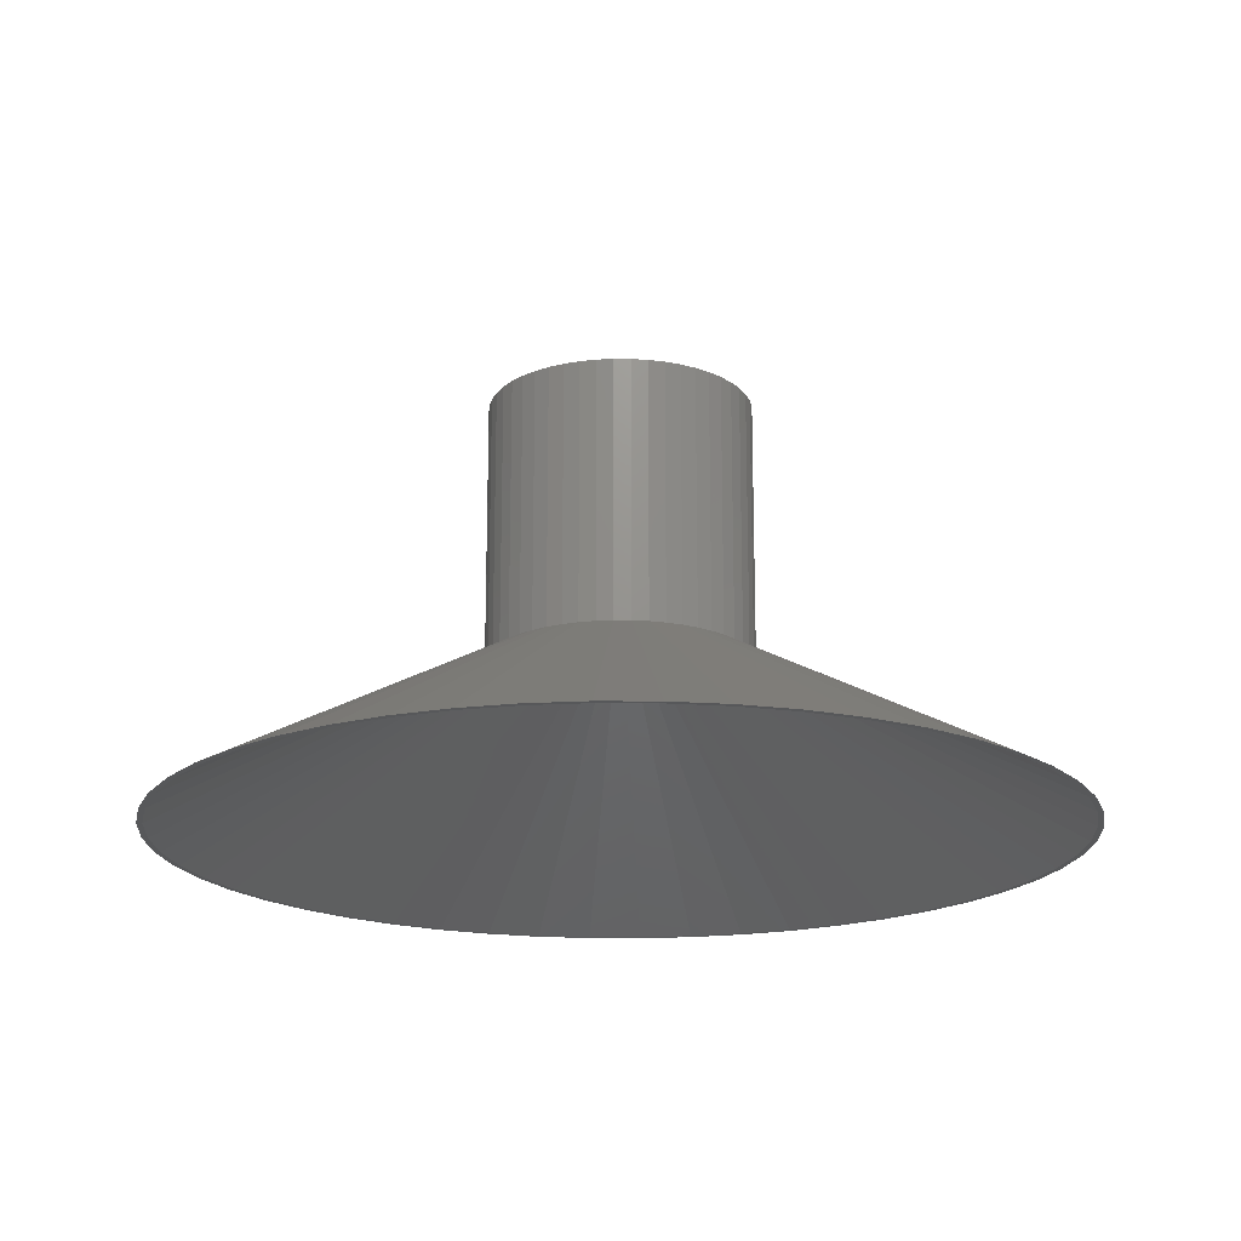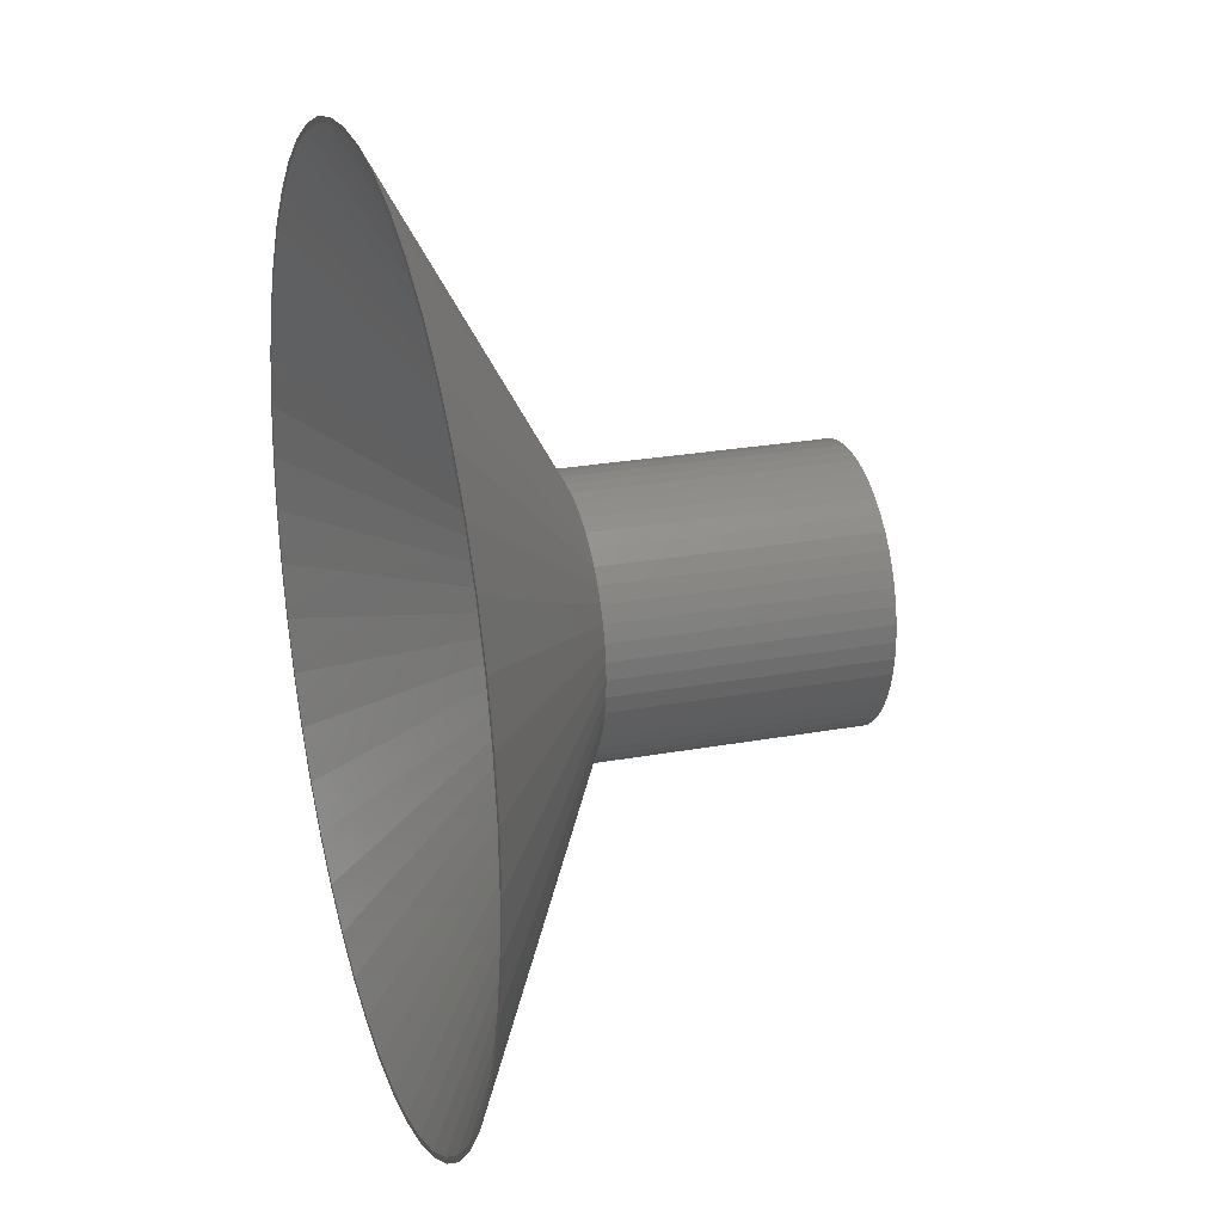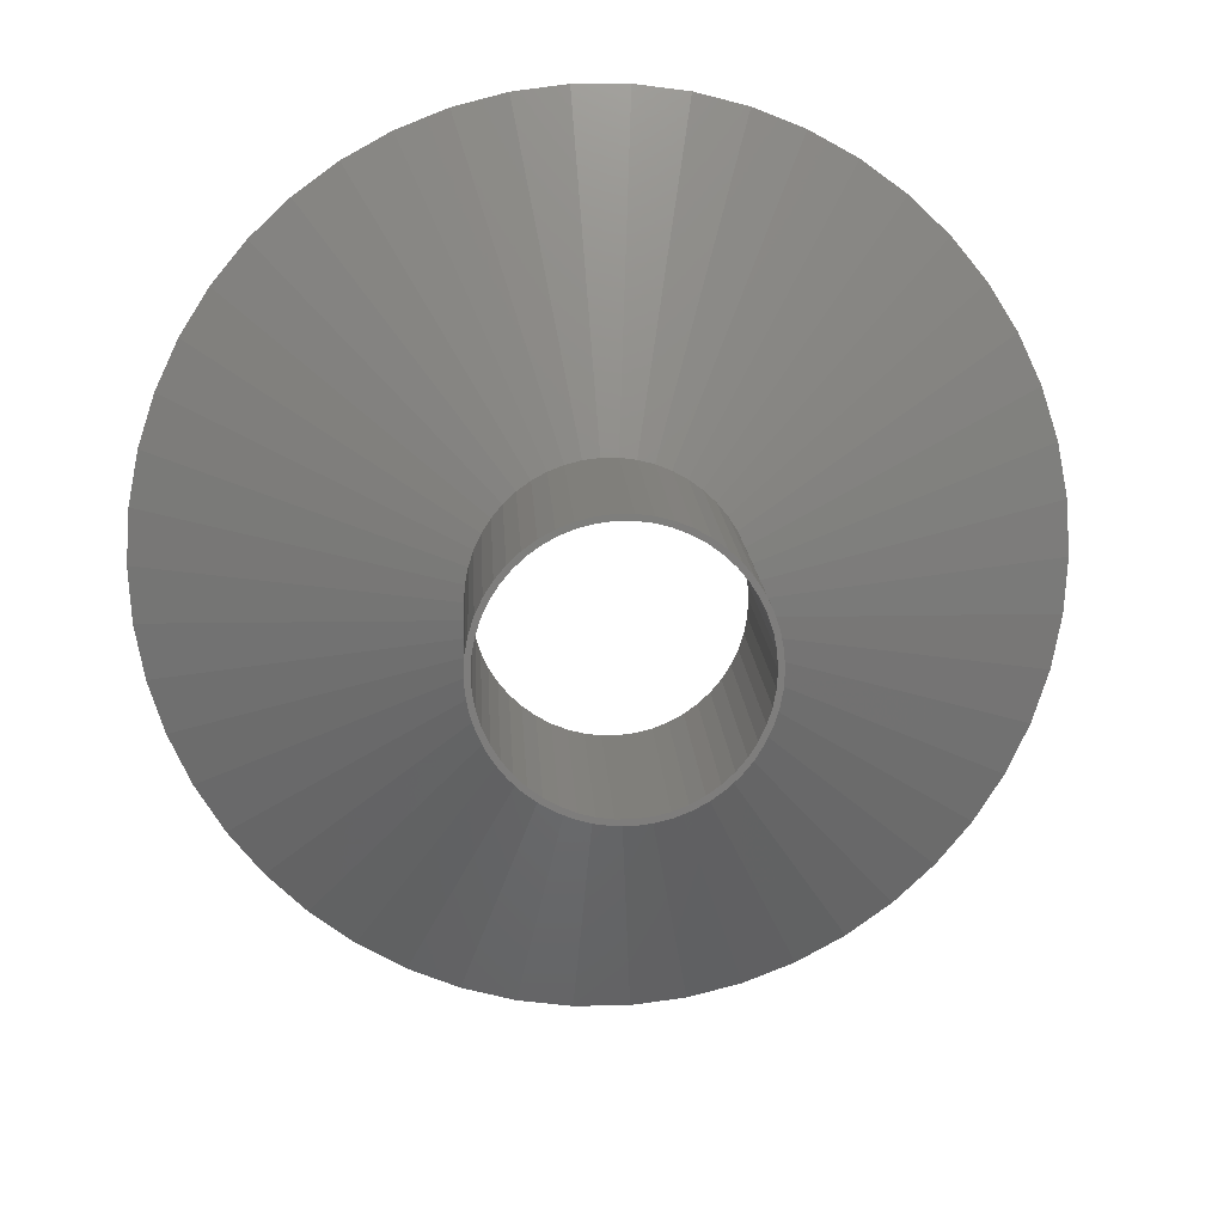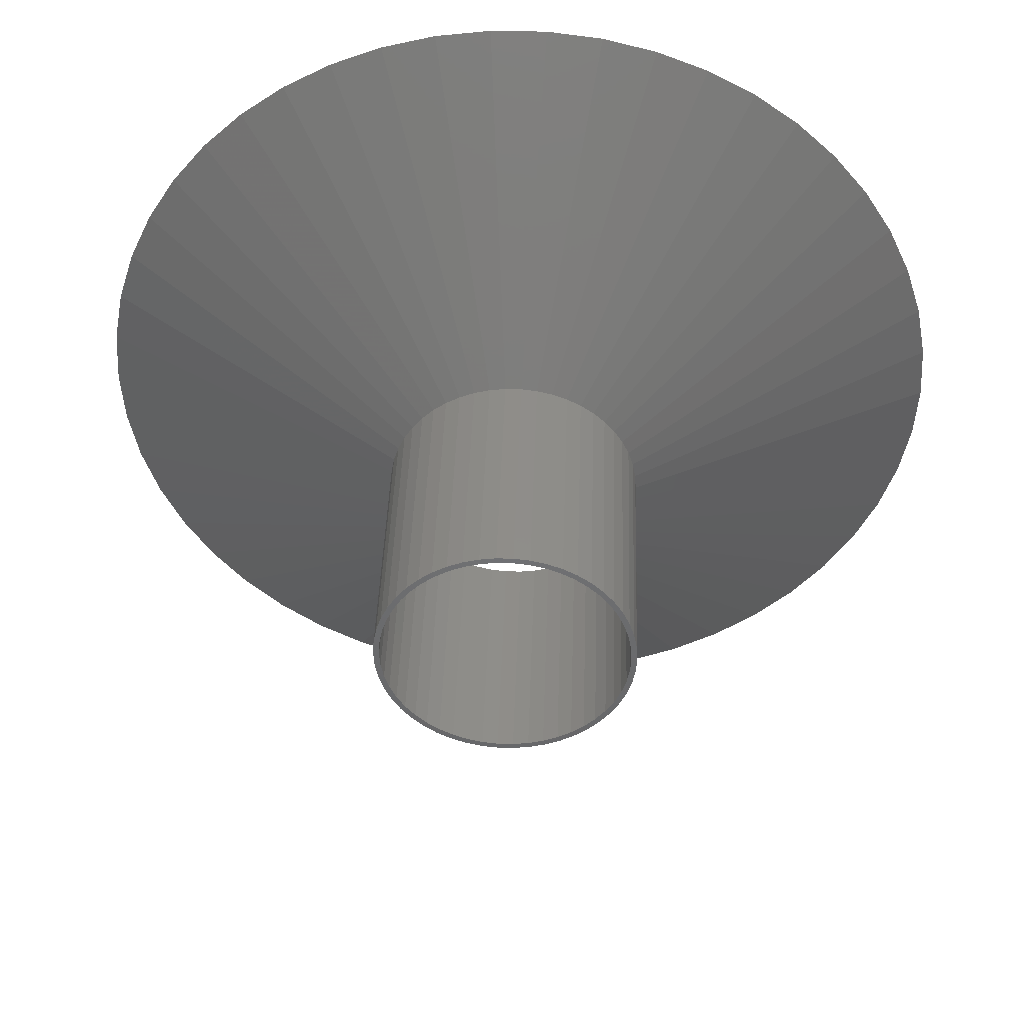
<metadata>
{"format":"stl","ext":"stl","renderer":"f3d","projection":"perspective","resolution":1024,"background":"white","views":[{"elev":-18.6,"azim":-65.6,"up":"+Z"},{"elev":25.0,"azim":-106.6,"up":"+Y"},{"elev":12.9,"azim":-2.7,"up":"+Y"},{"elev":41.0,"azim":1.8,"up":"+Y"}]}
</metadata>
<code>
# stl→obj: 300 verts, 600 faces
v 76.89 9.713 0
v 22.5 0 30
v 77.5 0 0
v -6.953 -21.4 30
v -23.95 -73.71 0
v -14.52 -76.13 0
v 49.4 -59.71 0
v 14.34 -17.34 30
v 41.53 -65.44 0
v 56.5 53.05 0
v 14.34 17.34 30
v 16.4 15.4 30
v 75.07 -19.27 0
v 20.92 -8.283 30
v 72.06 -28.53 0
v -16.4 15.4 30
v -56.5 53.05 0
v -18.2 13.23 30
v -76.89 9.713 0
v -77.5 0 0
v -22.5 0 30
v 67.91 37.34 0
v 19.72 10.84 30
v 72.06 28.53 0
v 9.58 -20.36 30
v 33 -70.12 0
v 76.89 -9.713 0
v -67.91 37.34 0
v -72.06 28.53 0
v -19.72 10.84 30
v -49.4 59.71 0
v -14.34 17.34 30
v -19.72 -10.84 30
v -67.91 -37.34 0
v -62.7 -45.55 0
v 14.52 76.13 0
v 6.953 21.4 30
v 23.95 73.71 0
v 33 70.12 0
v 9.58 20.36 30
v 41.53 65.44 0
v 12.06 19 30
v 18.2 13.23 30
v 62.7 45.55 0
v 20.92 8.283 30
v 75.07 19.27 0
v 23.95 -73.71 0
v 6.953 -21.4 30
v 14.52 -76.13 0
v 67.91 -37.34 0
v 19.72 -10.84 30
v 62.7 -45.55 0
v 21.79 -5.596 30
v -62.7 45.55 0
v -23.95 73.71 0
v -33 70.12 0
v -6.953 21.4 30
v -9.58 20.36 30
v -41.53 65.44 0
v -12.06 19 30
v 4.866 77.35 0
v 1.413 22.46 30
v -75.07 19.27 0
v -20.92 8.283 30
v -22.32 2.82 30
v -21.79 5.596 30
v -33 -70.12 0
v -12.06 -19 30
v -41.53 -65.44 0
v -9.58 -20.36 30
v -76.89 -9.713 0
v -18.2 -13.23 30
v -56.5 -53.05 0
v 49.4 59.71 0
v 4.216 -22.1 30
v 1.413 -22.46 30
v -1.413 -22.46 30
v 4.866 -77.35 0
v -4.866 -77.35 0
v 16.4 -15.4 30
v 56.5 -53.05 0
v 18.2 -13.23 30
v -14.52 76.13 0
v -4.866 77.35 0
v -1.413 22.46 30
v -4.216 22.1 30
v 4.216 22.1 30
v -16.4 -15.4 30
v -72.06 -28.53 0
v 76.5 0 0
v 75.9 -9.588 0
v 74.1 -19.02 0
v 71.13 -28.16 0
v 67.04 -36.85 0
v 61.89 -44.97 0
v 55.77 -52.37 0
v 48.76 -58.94 0
v 40.99 -64.59 0
v 32.57 -69.22 0
v 23.64 -72.76 0
v 14.33 -75.14 0
v 4.803 -76.35 0
v -4.803 -76.35 0
v -14.33 -75.14 0
v -23.64 -72.76 0
v -32.57 -69.22 0
v -40.99 -64.59 0
v -48.76 -58.94 0
v -49.4 -59.71 0
v -55.77 -52.37 0
v -61.89 -44.97 0
v -67.04 -36.85 0
v -71.13 -28.16 0
v -74.1 -19.02 0
v -75.07 -19.27 0
v -75.9 -9.588 0
v -76.5 0 0
v 75.9 9.588 0
v 74.1 19.02 0
v 71.13 28.16 0
v 67.04 36.85 0
v 61.89 44.97 0
v 55.77 52.37 0
v 48.76 58.94 0
v 40.99 64.59 0
v 32.57 69.22 0
v 23.64 72.76 0
v 14.33 75.14 0
v 4.803 76.35 0
v -4.803 76.35 0
v -14.33 75.14 0
v -23.64 72.76 0
v -32.57 69.22 0
v -40.99 64.59 0
v -48.76 58.94 0
v -55.77 52.37 0
v -61.89 44.97 0
v -67.04 36.85 0
v -71.13 28.16 0
v -74.1 19.02 0
v -75.9 9.588 0
v -21.79 -5.596 30
v 21.79 5.596 30
v -14.34 -17.34 30
v -20.92 -8.283 30
v -22.32 -2.82 30
v 22.32 2.82 30
v 12.06 -19 30
v -4.216 -22.1 30
v 22.32 -2.82 30
v 21.5 0 30
v 19.99 7.915 30
v -13.7 -16.57 30
v 18.84 10.36 30
v -9.154 19.45 30
v -13.7 16.57 30
v -15.67 14.72 30
v -11.52 -18.15 30
v -21.5 0 30
v 6.644 20.45 30
v 17.39 12.64 30
v 15.67 14.72 30
v 19.99 -7.915 30
v 21.33 -2.695 30
v -17.39 12.64 30
v -18.84 10.36 30
v -6.644 20.45 30
v -19.99 -7.915 30
v -21.33 2.695 30
v 13.7 -16.57 30
v 1.35 21.46 30
v 13.7 16.57 30
v 9.154 19.45 30
v 17.39 -12.64 30
v 15.67 -14.72 30
v 20.82 -5.347 30
v -1.35 21.46 30
v -18.84 -10.36 30
v -9.154 -19.45 30
v 6.644 -20.45 30
v -19.99 7.915 30
v 4.029 21.12 30
v 21.33 2.695 30
v 20.82 5.347 30
v 18.84 -10.36 30
v -11.52 18.15 30
v -17.39 -12.64 30
v -15.67 -14.72 30
v -6.644 -20.45 30
v -1.35 -21.46 30
v -4.029 -21.12 30
v 1.35 -21.46 30
v 9.154 -19.45 30
v 4.029 -21.12 30
v -20.82 5.347 30
v 11.52 -18.15 30
v 11.52 18.15 30
v -4.029 21.12 30
v -21.33 -2.695 30
v -20.82 -5.347 30
v 22.5 0 75
v 22.32 2.82 75
v -22.32 2.82 75
v -22.5 0 75
v -1.413 22.46 75
v 1.413 22.46 75
v 1.413 -22.46 75
v -1.413 -22.46 75
v 14.34 17.34 75
v 16.4 15.4 75
v -16.4 15.4 75
v -14.34 17.34 75
v -9.58 20.36 75
v -6.953 21.4 75
v 20.92 8.283 75
v 19.72 10.84 75
v 6.953 21.4 75
v 9.58 20.36 75
v 12.06 19 75
v -19.72 10.84 75
v -20.92 8.283 75
v 21.5 0 75
v 21.33 2.695 75
v 21.79 5.596 75
v 22.32 -2.82 75
v 21.33 -2.695 75
v 20.82 5.347 75
v 19.99 7.915 75
v 18.84 10.36 75
v 18.2 13.23 75
v 17.39 12.64 75
v 15.67 14.72 75
v 13.7 16.57 75
v 11.52 18.15 75
v 9.154 19.45 75
v 6.644 20.45 75
v 4.216 22.1 75
v 4.029 21.12 75
v 1.35 21.46 75
v -1.35 21.46 75
v -4.029 21.12 75
v -4.216 22.1 75
v -6.644 20.45 75
v -9.154 19.45 75
v -11.52 18.15 75
v -12.06 19 75
v -13.7 16.57 75
v -15.67 14.72 75
v -17.39 12.64 75
v -18.2 13.23 75
v -18.84 10.36 75
v -19.99 7.915 75
v -20.82 5.347 75
v -21.79 5.596 75
v -21.33 2.695 75
v 21.79 -5.596 75
v 20.82 -5.347 75
v 20.92 -8.283 75
v 19.99 -7.915 75
v 19.72 -10.84 75
v 18.84 -10.36 75
v 18.2 -13.23 75
v 17.39 -12.64 75
v 16.4 -15.4 75
v 15.67 -14.72 75
v 14.34 -17.34 75
v 13.7 -16.57 75
v 12.06 -19 75
v 11.52 -18.15 75
v 9.58 -20.36 75
v 9.154 -19.45 75
v 6.953 -21.4 75
v 6.644 -20.45 75
v 4.216 -22.1 75
v 4.029 -21.12 75
v 1.35 -21.46 75
v -1.35 -21.46 75
v -4.029 -21.12 75
v -4.216 -22.1 75
v -6.644 -20.45 75
v -6.953 -21.4 75
v -9.154 -19.45 75
v -9.58 -20.36 75
v -11.52 -18.15 75
v -12.06 -19 75
v -13.7 -16.57 75
v -14.34 -17.34 75
v -15.67 -14.72 75
v -16.4 -15.4 75
v -17.39 -12.64 75
v -18.2 -13.23 75
v -18.84 -10.36 75
v -19.72 -10.84 75
v -19.99 -7.915 75
v -20.92 -8.283 75
v -20.82 -5.347 75
v -21.79 -5.596 75
v -21.33 -2.695 75
v -22.32 -2.82 75
v -21.5 0 75
f 1 2 3
f 4 5 6
f 7 8 9
f 10 11 12
f 13 14 15
f 16 17 18
f 19 20 21
f 22 23 24
f 9 25 26
f 3 2 27
f 28 29 30
f 31 17 32
f 33 34 35
f 36 37 38
f 38 37 39
f 39 40 41
f 41 42 11
f 10 43 44
f 24 45 46
f 24 23 45
f 47 48 49
f 50 51 52
f 15 51 50
f 53 14 13
f 18 54 30
f 17 54 18
f 55 56 57
f 58 59 60
f 60 59 32
f 61 62 36
f 29 63 64
f 65 19 21
f 64 63 66
f 4 67 5
f 68 69 70
f 21 20 71
f 72 35 73
f 39 37 40
f 41 40 42
f 74 11 10
f 41 11 74
f 10 12 43
f 44 23 22
f 75 76 49
f 77 78 76
f 78 77 79
f 80 8 81
f 26 48 47
f 14 51 15
f 52 82 81
f 51 82 52
f 54 28 30
f 83 55 57
f 84 83 85
f 57 56 58
f 56 59 58
f 59 31 32
f 32 17 16
f 86 83 57
f 36 87 37
f 36 62 87
f 61 85 62
f 85 61 84
f 63 19 66
f 66 19 65
f 49 76 78
f 72 73 88
f 33 89 34
f 90 3 27
f 3 90 1
f 27 91 90
f 13 91 27
f 13 92 91
f 15 92 13
f 15 93 92
f 50 93 15
f 50 94 93
f 52 94 50
f 52 95 94
f 81 95 52
f 81 96 95
f 7 96 81
f 7 97 96
f 9 97 7
f 9 98 97
f 26 98 9
f 26 99 98
f 47 99 26
f 47 100 99
f 49 100 47
f 49 101 100
f 78 101 49
f 78 102 101
f 78 103 102
f 79 103 78
f 79 104 103
f 6 104 79
f 6 105 104
f 5 105 6
f 5 106 105
f 67 106 5
f 67 107 106
f 69 107 67
f 69 108 107
f 109 108 69
f 109 110 108
f 73 110 109
f 73 111 110
f 35 111 73
f 35 112 111
f 34 112 35
f 34 113 112
f 89 113 34
f 89 114 113
f 115 114 89
f 115 116 114
f 116 71 117
f 71 116 115
f 118 1 90
f 118 46 1
f 119 46 118
f 119 24 46
f 120 24 119
f 120 22 24
f 121 22 120
f 121 44 22
f 122 44 121
f 122 10 44
f 123 10 122
f 123 74 10
f 124 74 123
f 124 41 74
f 125 41 124
f 125 39 41
f 126 39 125
f 126 38 39
f 127 38 126
f 127 36 38
f 128 36 127
f 128 61 36
f 129 61 128
f 130 61 129
f 130 84 61
f 131 84 130
f 131 83 84
f 132 83 131
f 132 55 83
f 133 55 132
f 133 56 55
f 134 56 133
f 134 59 56
f 135 59 134
f 135 31 59
f 136 31 135
f 136 17 31
f 137 17 136
f 137 54 17
f 138 54 137
f 138 28 54
f 139 28 138
f 139 29 28
f 140 29 139
f 140 63 29
f 141 63 140
f 141 19 63
f 117 19 141
f 20 117 71
f 117 20 19
f 142 71 115
f 44 43 23
f 46 143 1
f 46 45 143
f 25 48 26
f 81 8 7
f 82 80 81
f 27 53 13
f 30 29 64
f 85 83 86
f 77 6 79
f 88 73 144
f 144 73 109
f 144 69 68
f 144 109 69
f 70 69 67
f 70 67 4
f 33 35 72
f 145 89 33
f 21 71 146
f 146 71 142
f 145 115 89
f 142 115 145
f 1 147 2
f 1 143 147
f 148 25 9
f 8 148 9
f 149 6 77
f 4 6 149
f 48 75 49
f 150 53 27
f 2 150 27
f 118 90 151
f 120 119 152
f 153 108 110
f 90 91 151
f 121 152 154
f 133 155 134
f 156 157 136
f 153 158 107
f 141 159 117
f 127 126 160
f 123 161 162
f 93 94 163
f 151 91 164
f 165 166 137
f 132 167 133
f 168 112 113
f 169 159 141
f 97 98 170
f 129 128 171
f 125 124 172
f 124 123 172
f 126 125 173
f 121 120 152
f 174 96 175
f 91 92 176
f 134 156 135
f 135 156 136
f 167 155 133
f 177 129 171
f 129 177 130
f 178 111 112
f 179 106 107
f 99 100 180
f 139 181 140
f 159 116 117
f 96 97 170
f 175 96 170
f 128 160 182
f 128 127 160
f 126 173 160
f 123 122 161
f 123 162 172
f 118 183 184
f 119 184 152
f 122 121 154
f 122 154 161
f 95 96 174
f 185 95 174
f 176 92 163
f 92 93 163
f 164 91 176
f 186 156 134
f 130 177 131
f 131 167 132
f 168 113 114
f 187 110 111
f 178 187 111
f 187 188 110
f 188 153 110
f 153 107 108
f 179 189 106
f 190 103 104
f 189 105 106
f 191 190 104
f 102 190 192
f 190 102 103
f 101 102 192
f 98 99 193
f 193 99 180
f 194 101 192
f 100 101 180
f 140 195 141
f 195 169 141
f 137 166 138
f 181 195 140
f 170 98 196
f 128 182 171
f 125 197 173
f 119 118 184
f 118 151 183
f 94 95 185
f 163 94 185
f 155 186 134
f 177 198 131
f 198 167 131
f 168 178 112
f 159 199 116
f 200 168 114
f 158 179 107
f 189 104 105
f 180 101 194
f 166 181 138
f 138 181 139
f 157 165 136
f 136 165 137
f 196 98 193
f 125 172 197
f 200 114 116
f 199 200 116
f 189 191 104
f 201 147 202
f 147 201 2
f 21 203 65
f 203 21 204
f 62 205 206
f 205 62 85
f 77 207 208
f 207 77 76
f 12 209 210
f 209 12 11
f 32 211 212
f 211 32 16
f 57 213 214
f 213 57 58
f 215 23 216
f 23 215 45
f 40 217 218
f 217 40 37
f 42 218 219
f 218 42 40
f 64 220 30
f 220 64 221
f 222 201 202
f 223 202 224
f 201 222 225
f 226 225 222
f 202 223 222
f 227 224 215
f 224 227 223
f 215 228 227
f 216 228 215
f 216 229 228
f 230 229 216
f 230 231 229
f 210 231 230
f 210 232 231
f 209 232 210
f 209 233 232
f 219 233 209
f 219 234 233
f 218 234 219
f 218 235 234
f 217 235 218
f 217 236 235
f 237 236 217
f 237 238 236
f 206 238 237
f 206 239 238
f 206 240 239
f 205 240 206
f 205 241 240
f 242 241 205
f 242 243 241
f 214 243 242
f 214 244 243
f 213 244 214
f 213 245 244
f 246 245 213
f 246 247 245
f 212 247 246
f 212 248 247
f 211 248 212
f 211 249 248
f 250 249 211
f 250 251 249
f 220 251 250
f 220 252 251
f 221 252 220
f 252 221 253
f 254 253 221
f 203 255 254
f 253 254 255
f 225 226 256
f 257 256 226
f 256 257 258
f 259 258 257
f 259 260 258
f 261 260 259
f 261 262 260
f 263 262 261
f 263 264 262
f 265 264 263
f 265 266 264
f 267 266 265
f 267 268 266
f 269 268 267
f 269 270 268
f 271 270 269
f 271 272 270
f 273 272 271
f 273 274 272
f 275 274 273
f 275 207 274
f 276 207 275
f 277 207 276
f 277 208 207
f 278 208 277
f 278 279 208
f 280 279 278
f 280 281 279
f 282 281 280
f 282 283 281
f 284 283 282
f 284 285 283
f 286 285 284
f 286 287 285
f 288 287 286
f 288 289 287
f 290 289 288
f 290 291 289
f 292 291 290
f 292 293 291
f 294 293 292
f 295 294 296
f 294 295 293
f 297 296 298
f 296 297 295
f 299 298 300
f 255 203 300
f 204 300 203
f 298 299 297
f 300 204 299
f 86 214 242
f 214 86 57
f 88 291 72
f 291 88 289
f 145 297 142
f 297 145 295
f 76 274 207
f 274 76 75
f 48 270 272
f 270 48 25
f 224 45 215
f 45 224 143
f 202 143 224
f 143 202 147
f 230 12 210
f 12 230 43
f 216 43 230
f 43 216 23
f 37 237 217
f 237 37 87
f 87 206 237
f 206 87 62
f 11 219 209
f 219 11 42
f 30 250 18
f 250 30 220
f 18 211 16
f 211 18 250
f 66 221 64
f 221 66 254
f 65 254 66
f 254 65 203
f 58 246 213
f 246 58 60
f 60 212 246
f 212 60 32
f 85 242 205
f 242 85 86
f 225 2 201
f 2 225 150
f 25 268 270
f 268 25 148
f 8 264 266
f 264 8 80
f 260 14 258
f 14 260 51
f 258 53 256
f 53 258 14
f 264 82 262
f 82 264 80
f 88 287 289
f 287 88 144
f 72 293 33
f 293 72 291
f 75 272 274
f 272 75 48
f 256 150 225
f 150 256 53
f 148 266 268
f 266 148 8
f 262 51 260
f 51 262 82
f 149 208 279
f 208 149 77
f 70 281 283
f 281 70 4
f 4 279 281
f 279 4 149
f 33 295 145
f 295 33 293
f 142 299 146
f 299 142 297
f 146 204 21
f 204 146 299
f 144 285 287
f 285 144 68
f 68 283 285
f 283 68 70
f 152 229 154
f 229 152 228
f 154 231 161
f 231 154 229
f 160 235 236
f 235 160 173
f 155 243 244
f 243 155 167
f 252 166 251
f 166 252 181
f 176 226 164
f 226 176 257
f 177 239 240
f 239 177 171
f 173 234 235
f 234 173 197
f 255 195 253
f 195 255 169
f 249 157 248
f 157 249 165
f 167 241 243
f 241 167 198
f 157 247 248
f 247 157 156
f 151 223 183
f 223 151 222
f 196 271 269
f 271 196 193
f 163 257 176
f 257 163 259
f 184 228 152
f 228 184 227
f 172 232 233
f 232 172 162
f 161 232 162
f 232 161 231
f 182 236 238
f 236 182 160
f 171 238 239
f 238 171 182
f 197 233 234
f 233 197 172
f 300 169 255
f 169 300 159
f 253 181 252
f 181 253 195
f 251 165 249
f 165 251 166
f 198 240 241
f 240 198 177
f 156 245 247
f 245 156 186
f 186 244 245
f 244 186 155
f 164 222 151
f 222 164 226
f 292 168 294
f 168 292 178
f 194 276 275
f 276 194 192
f 183 227 184
f 227 183 223
f 174 261 185
f 261 174 263
f 192 277 276
f 277 192 190
f 298 159 300
f 159 298 199
f 294 200 296
f 200 294 168
f 193 273 271
f 273 193 180
f 180 275 273
f 275 180 194
f 175 267 265
f 267 175 170
f 185 259 163
f 259 185 261
f 189 282 280
f 282 189 179
f 191 280 278
f 280 191 189
f 288 187 290
f 187 288 188
f 153 288 286
f 288 153 188
f 296 199 298
f 199 296 200
f 175 263 174
f 263 175 265
f 170 269 267
f 269 170 196
f 158 286 284
f 286 158 153
f 190 278 277
f 278 190 191
f 290 178 292
f 178 290 187
f 179 284 282
f 284 179 158

</code>
